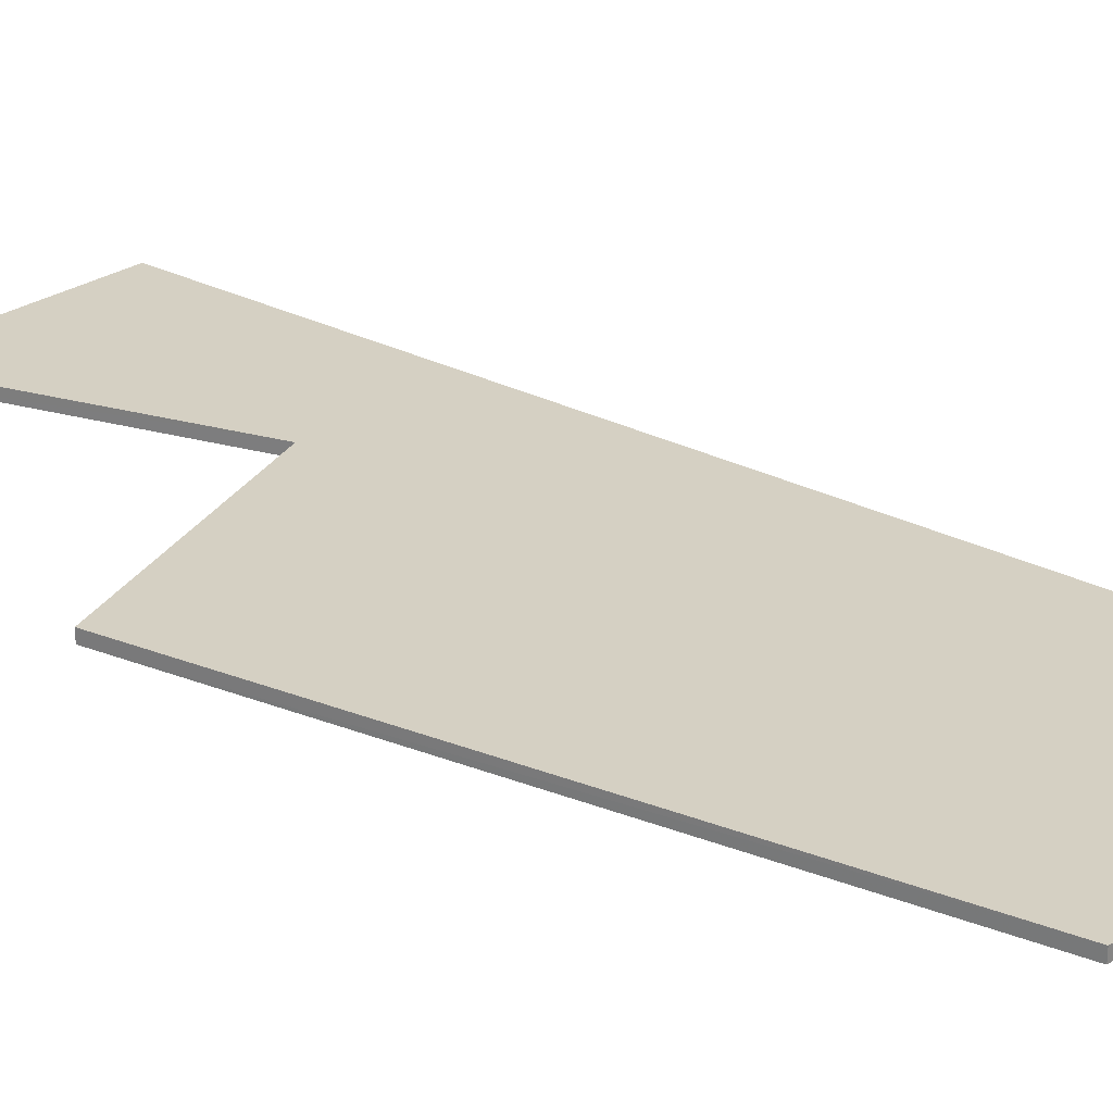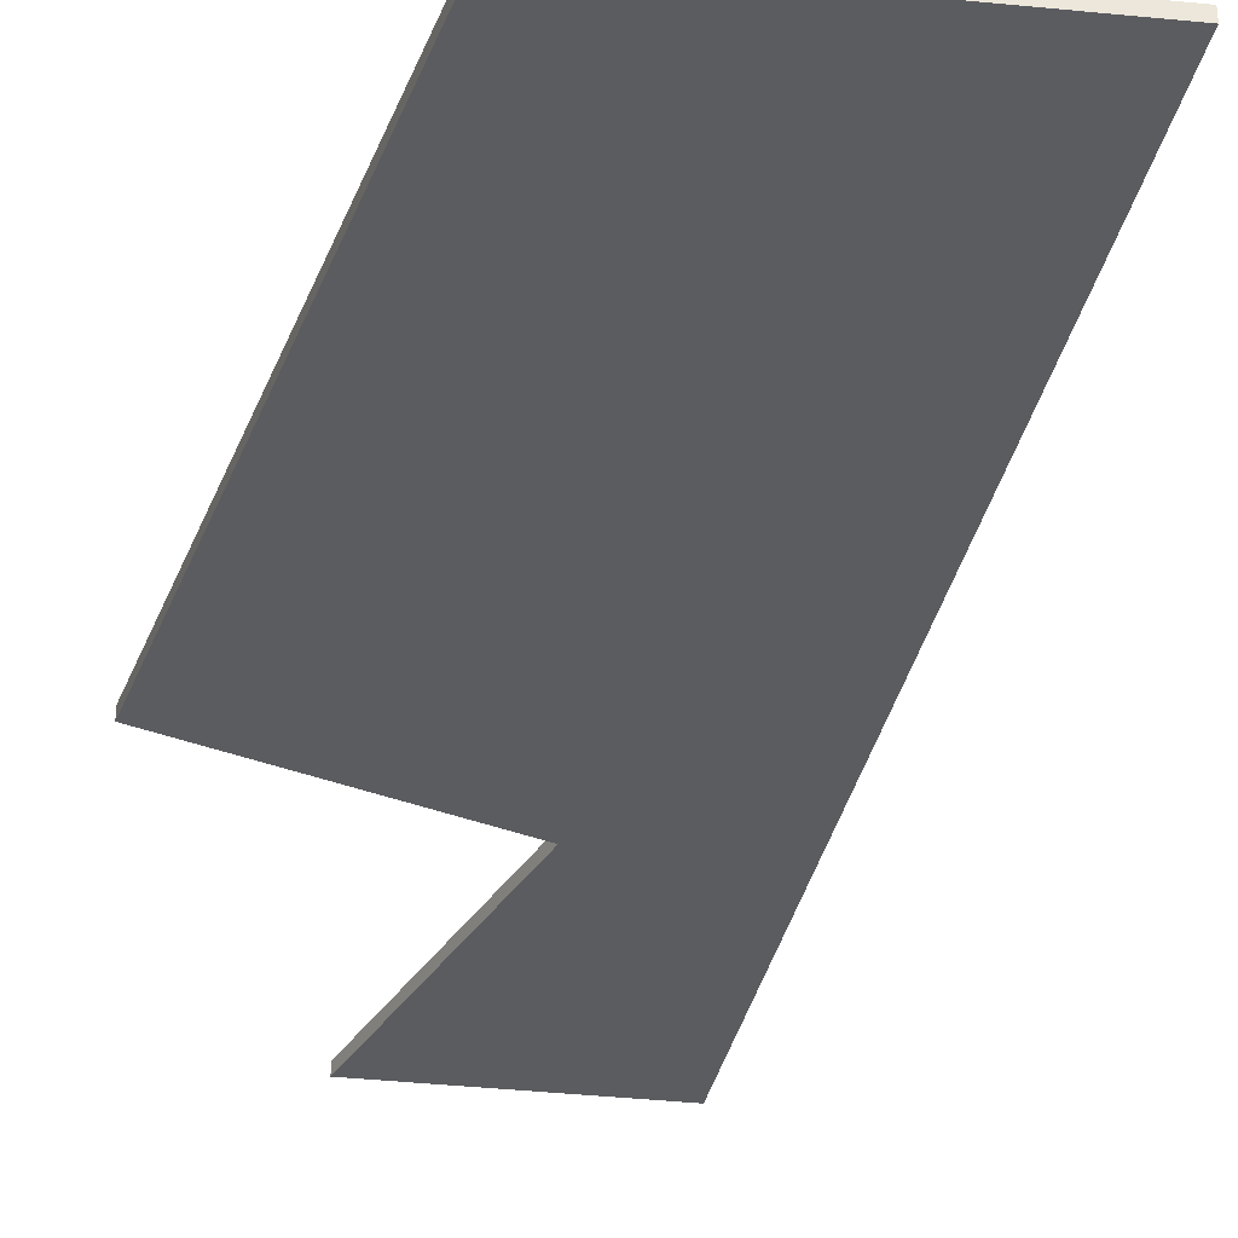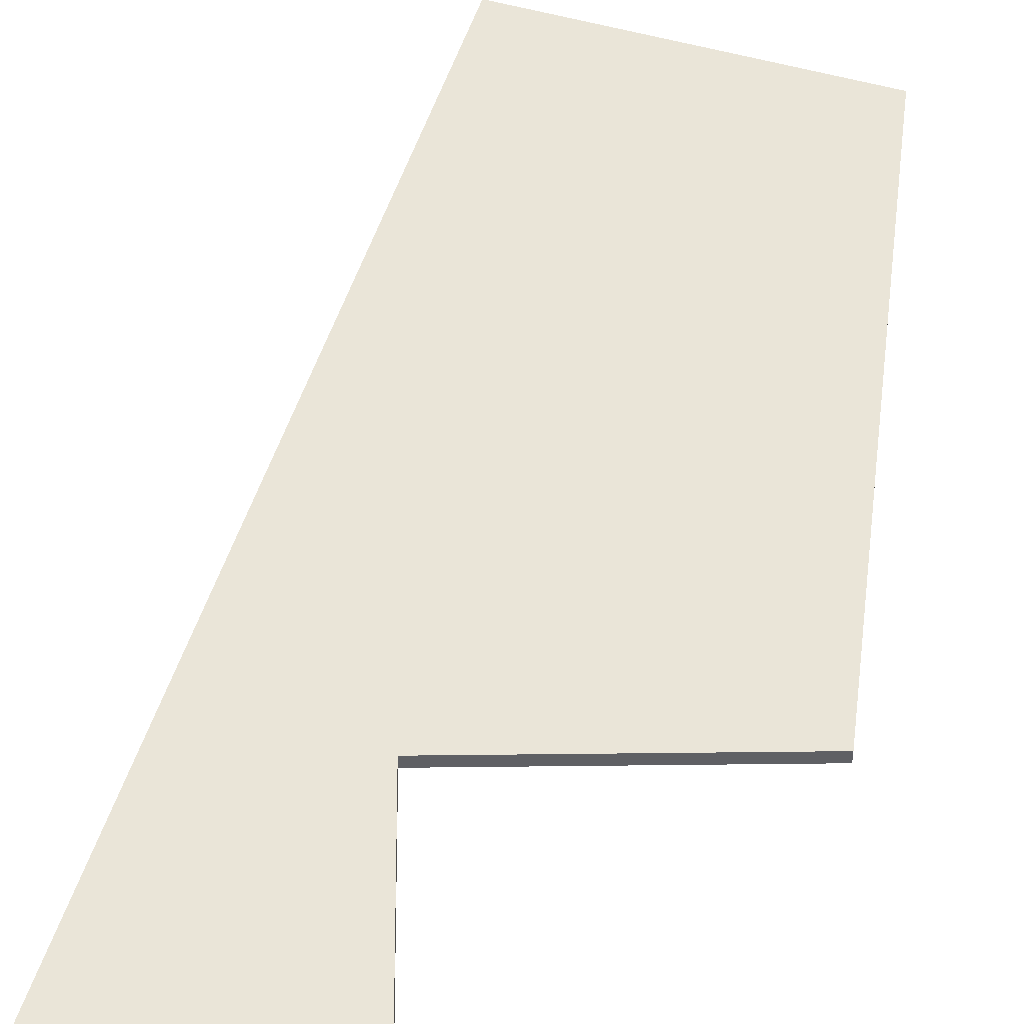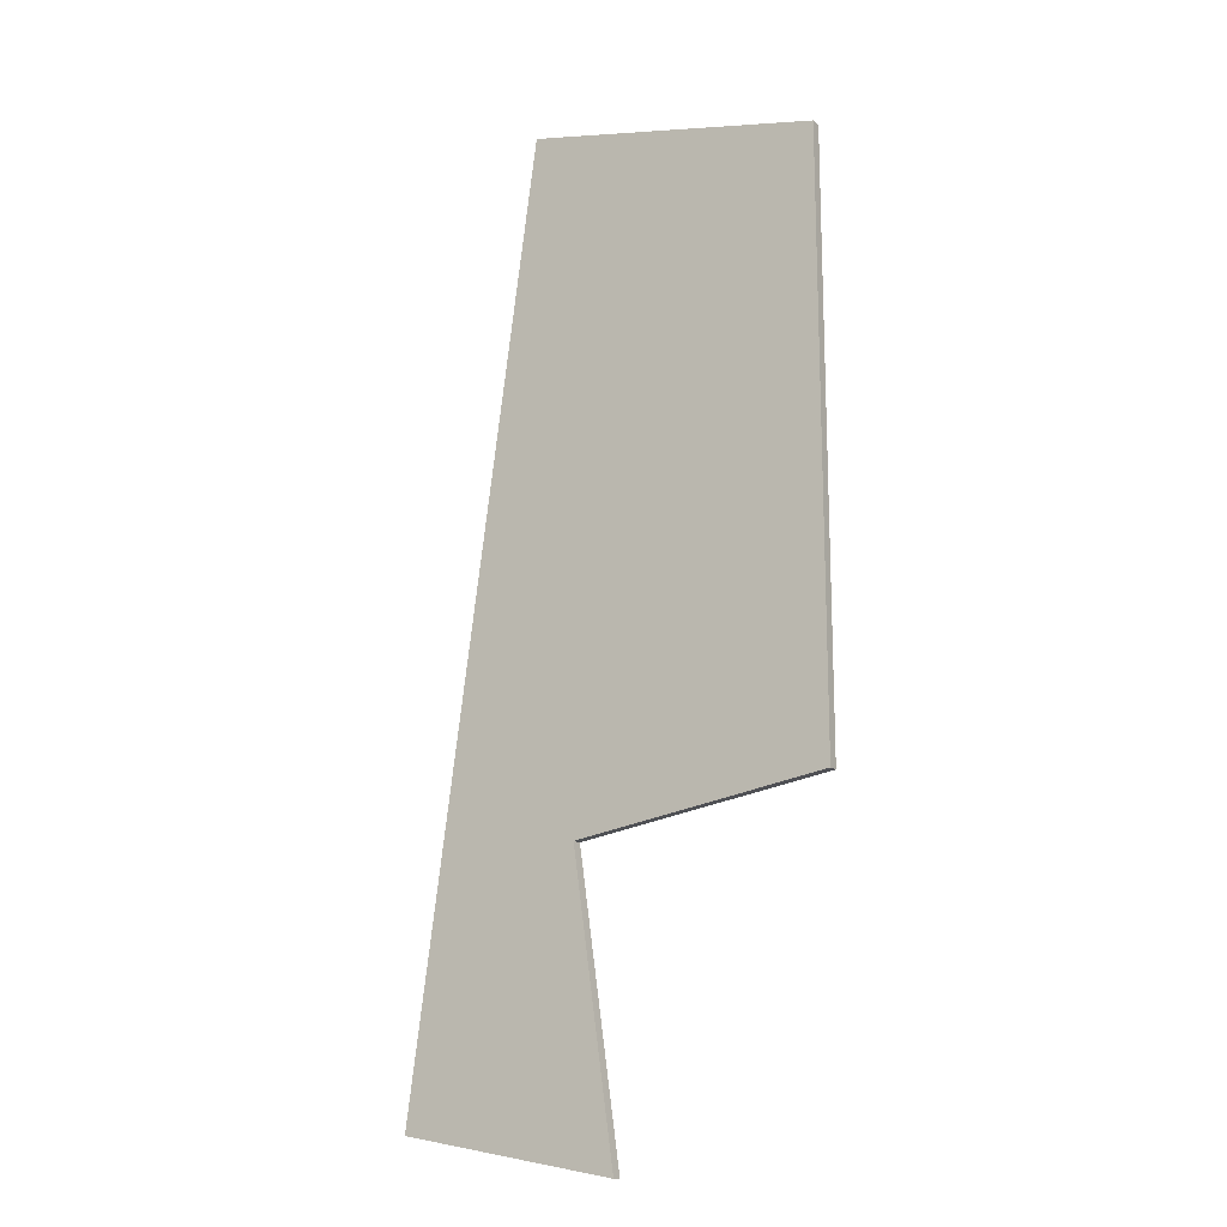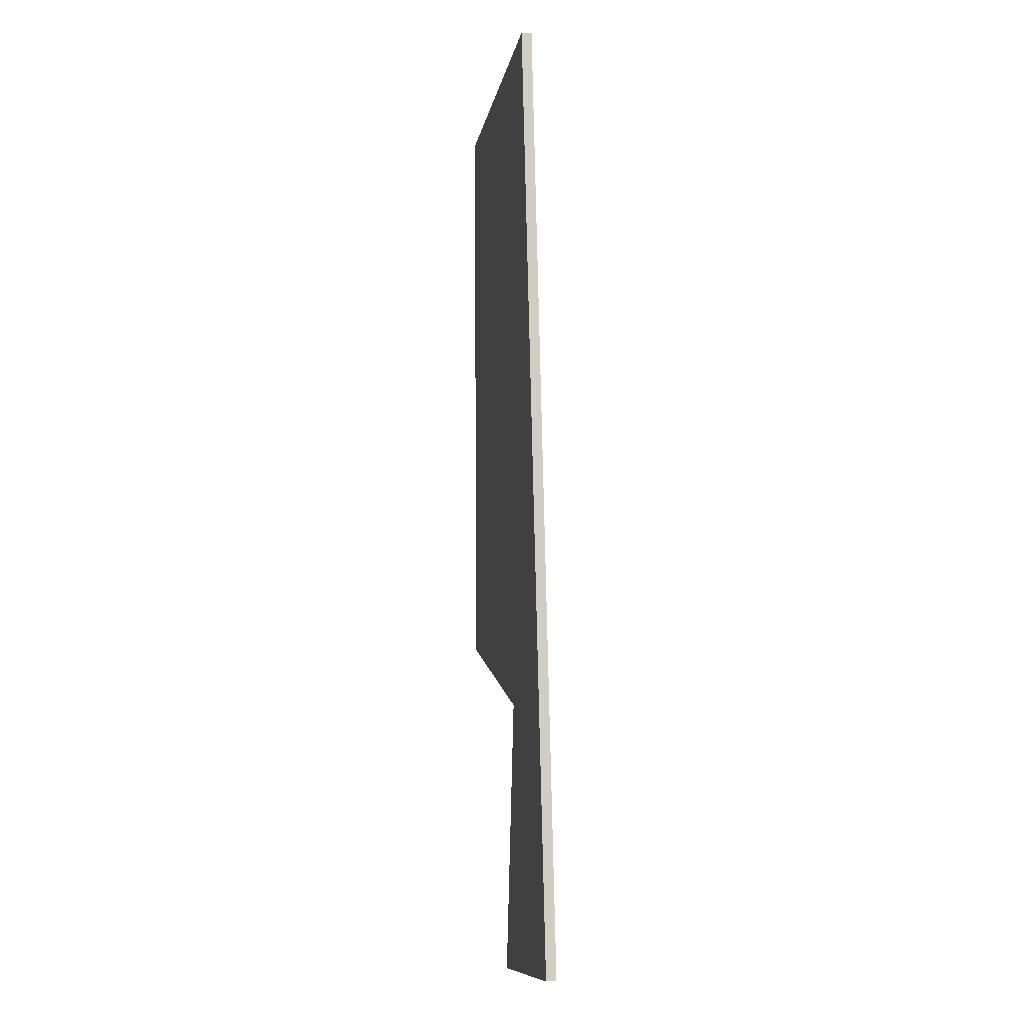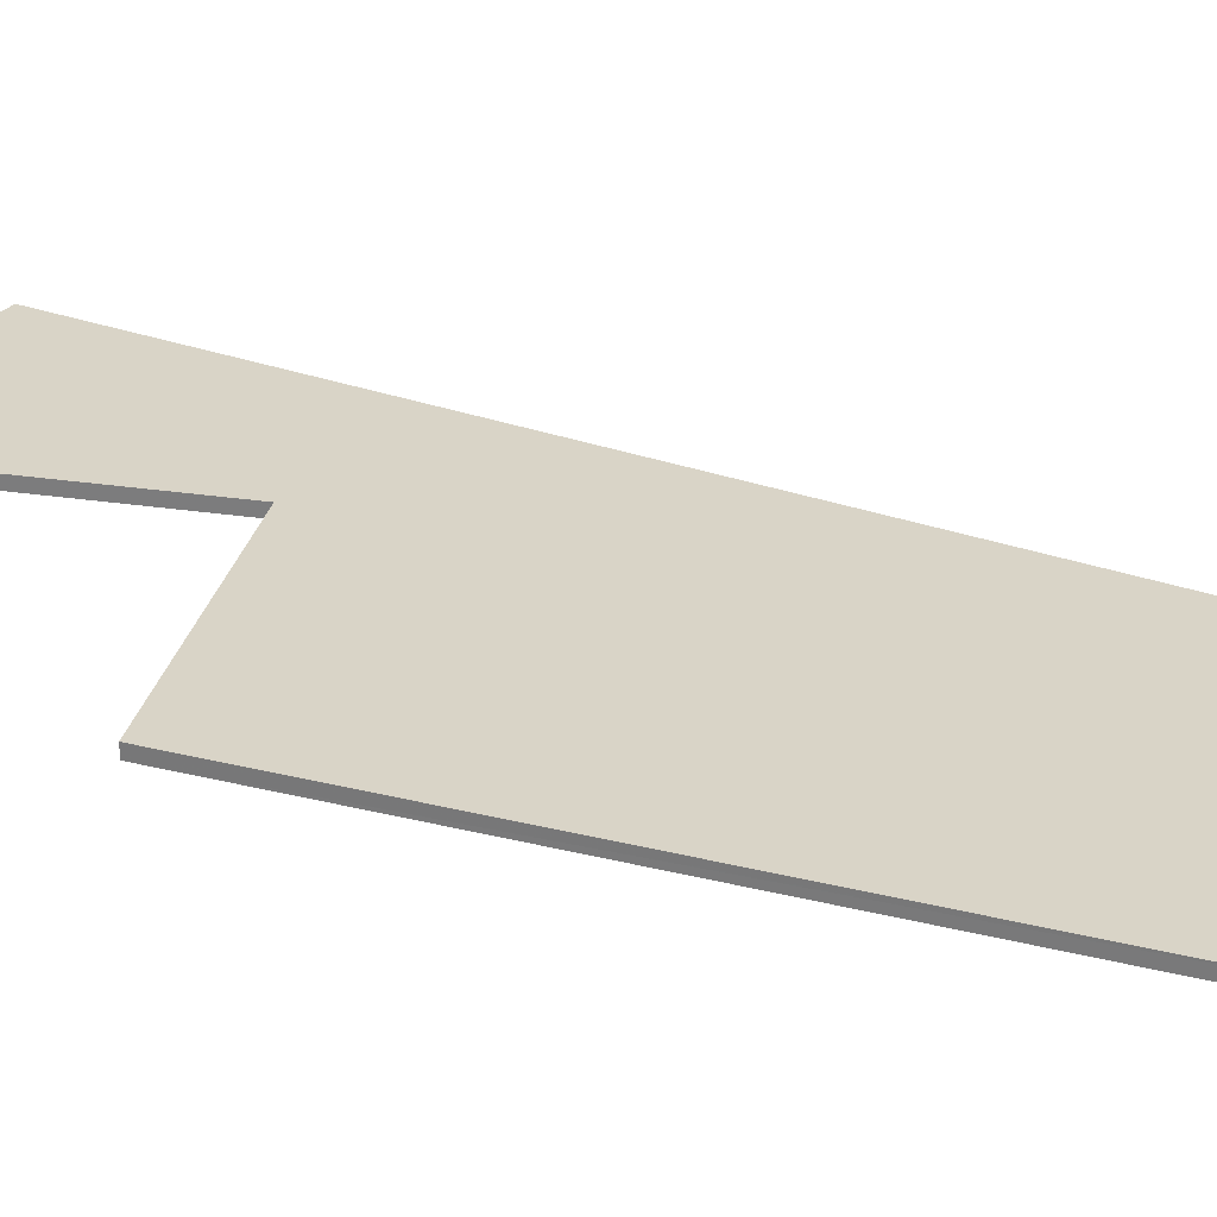
<metadata>
{"format":"obj","ext":"obj","renderer":"f3d","projection":"perspective","resolution":1024,"background":"white","views":[{"elev":26.4,"azim":121.8,"up":"+Z"},{"elev":-34.8,"azim":160.3,"up":"+Z"},{"elev":45.4,"azim":7.4,"up":"+Z"},{"elev":-16.3,"azim":31.8,"up":"+Y"},{"elev":1.2,"azim":-100.2,"up":"+Y"},{"elev":28.6,"azim":110.8,"up":"+Z"}]}
</metadata>
<code>
v -8459 -4.108e+04 7.244
v -8462 -4.108e+04 7.243
v -8460 -4.108e+04 7.243
v -8456 -4.108e+04 7.243
v -8456 -4.107e+04 7.241
v -8461 -4.107e+04 7.241
v -8456 -4.108e+04 7.393
v -8456 -4.107e+04 7.391
v -8460 -4.108e+04 7.393
v -8461 -4.107e+04 7.391
v -8462 -4.108e+04 7.393
v -8459 -4.108e+04 7.394
f 1 2 3
f 4 3 5
f 5 3 6
f 3 2 6
f 7 8 9
f 8 10 9
f 9 11 12
f 10 11 9
f 10 8 5
f 6 10 5
f 8 7 4
f 5 8 4
f 4 9 3
f 4 7 9
f 9 12 1
f 3 9 1
f 12 11 2
f 1 12 2
f 2 10 6
f 2 11 10

</code>
